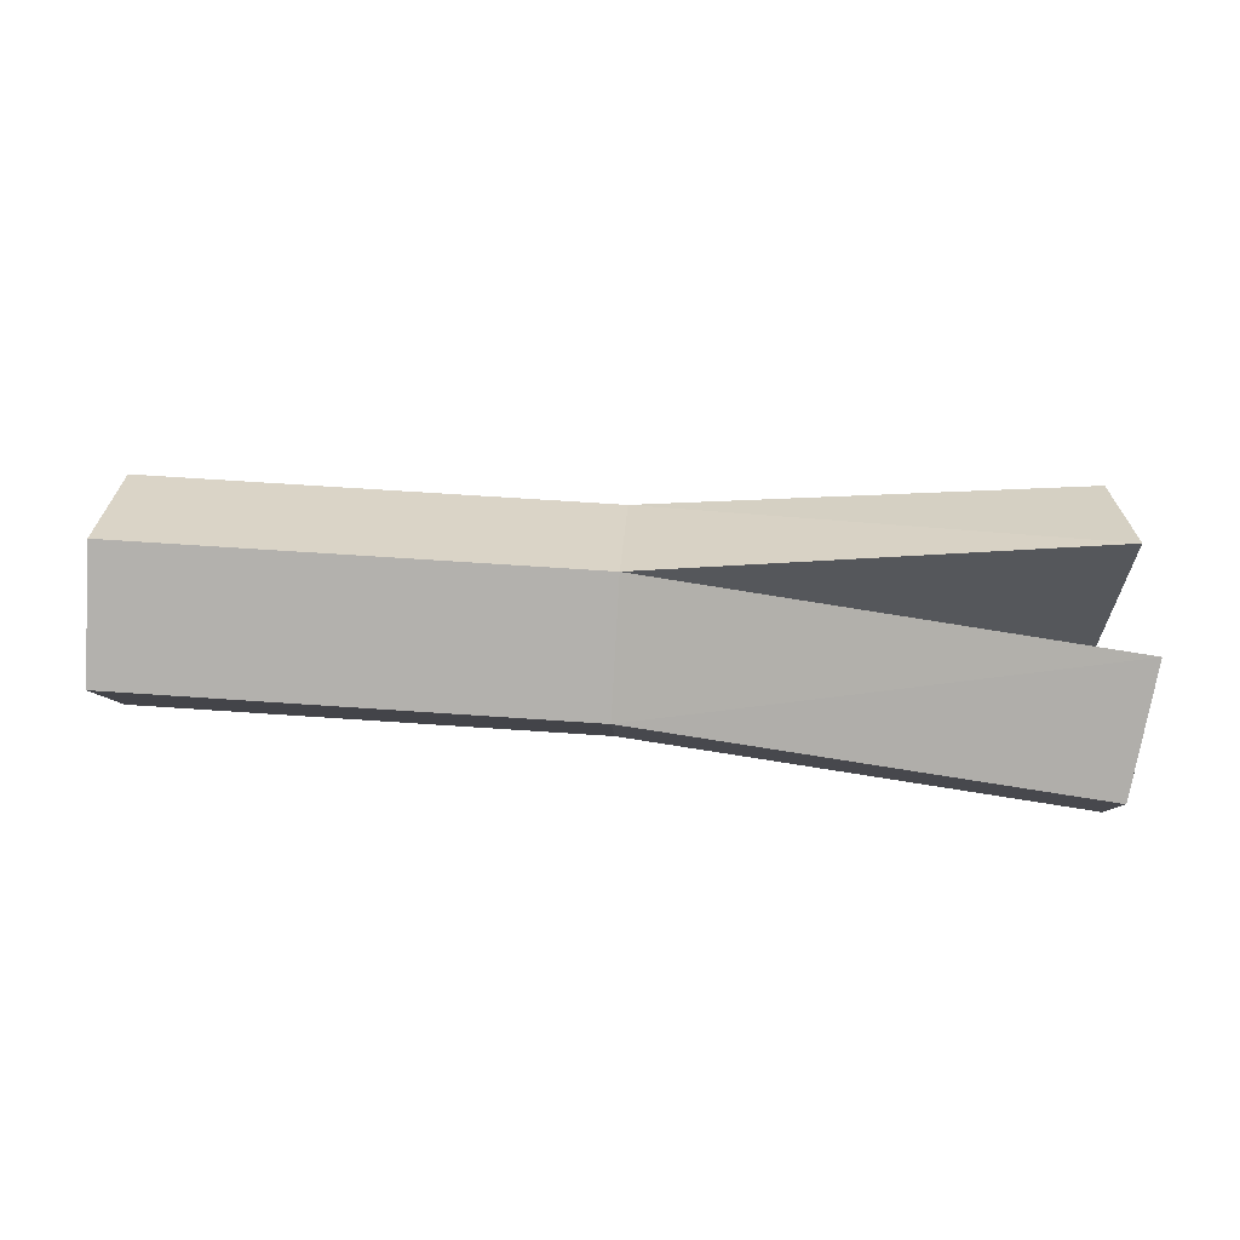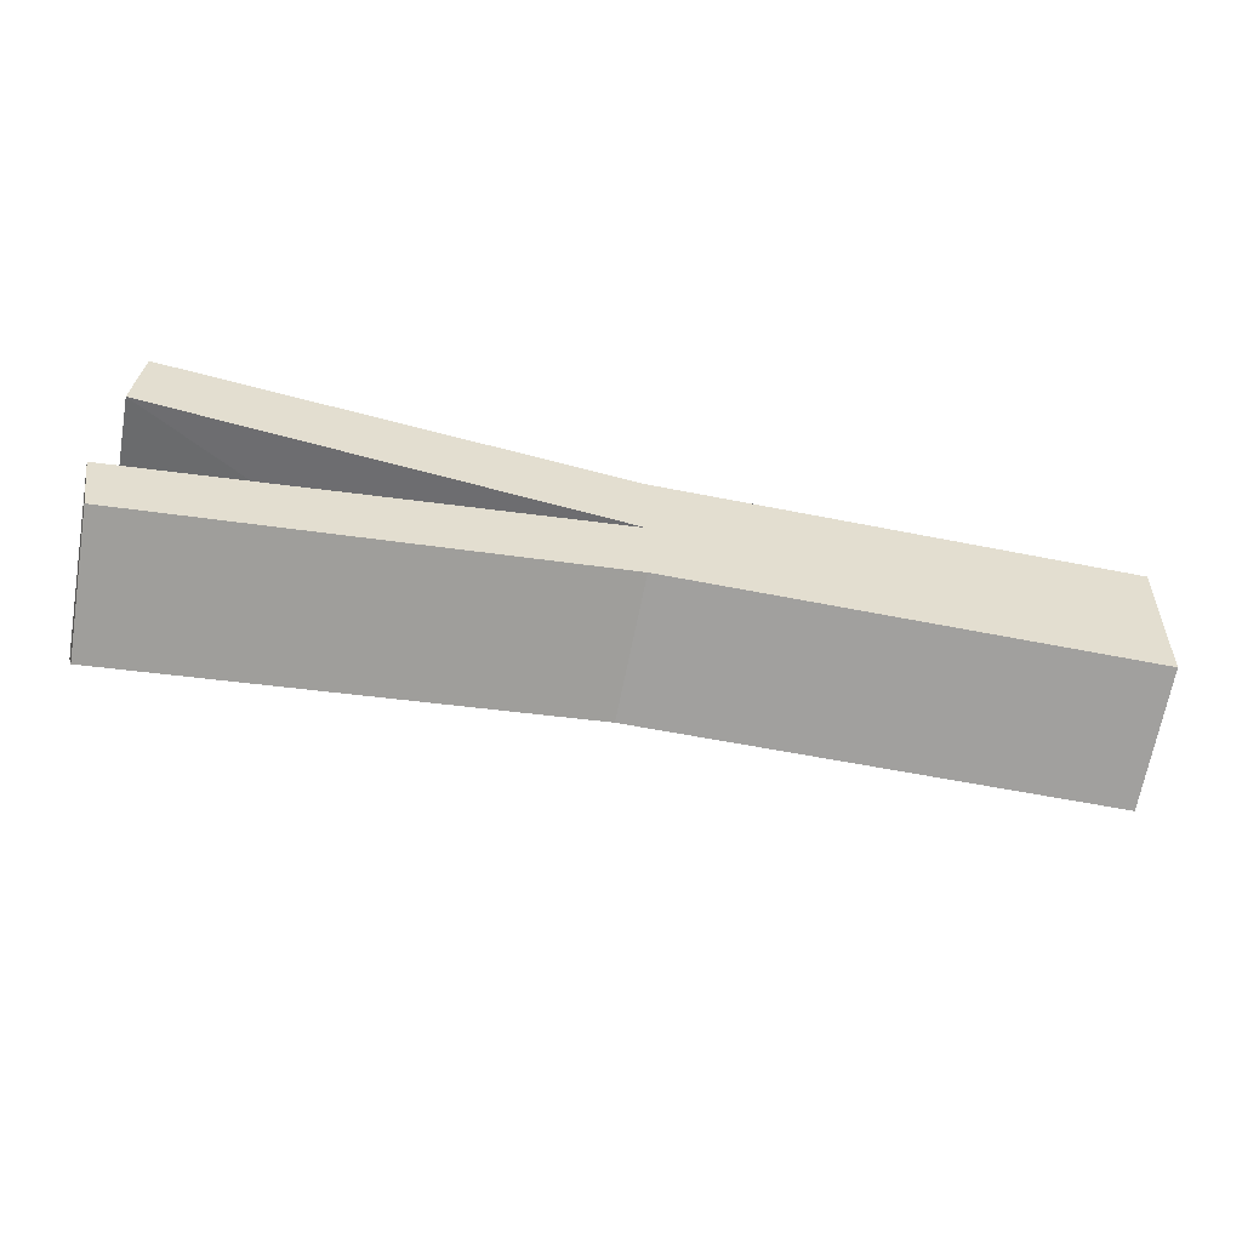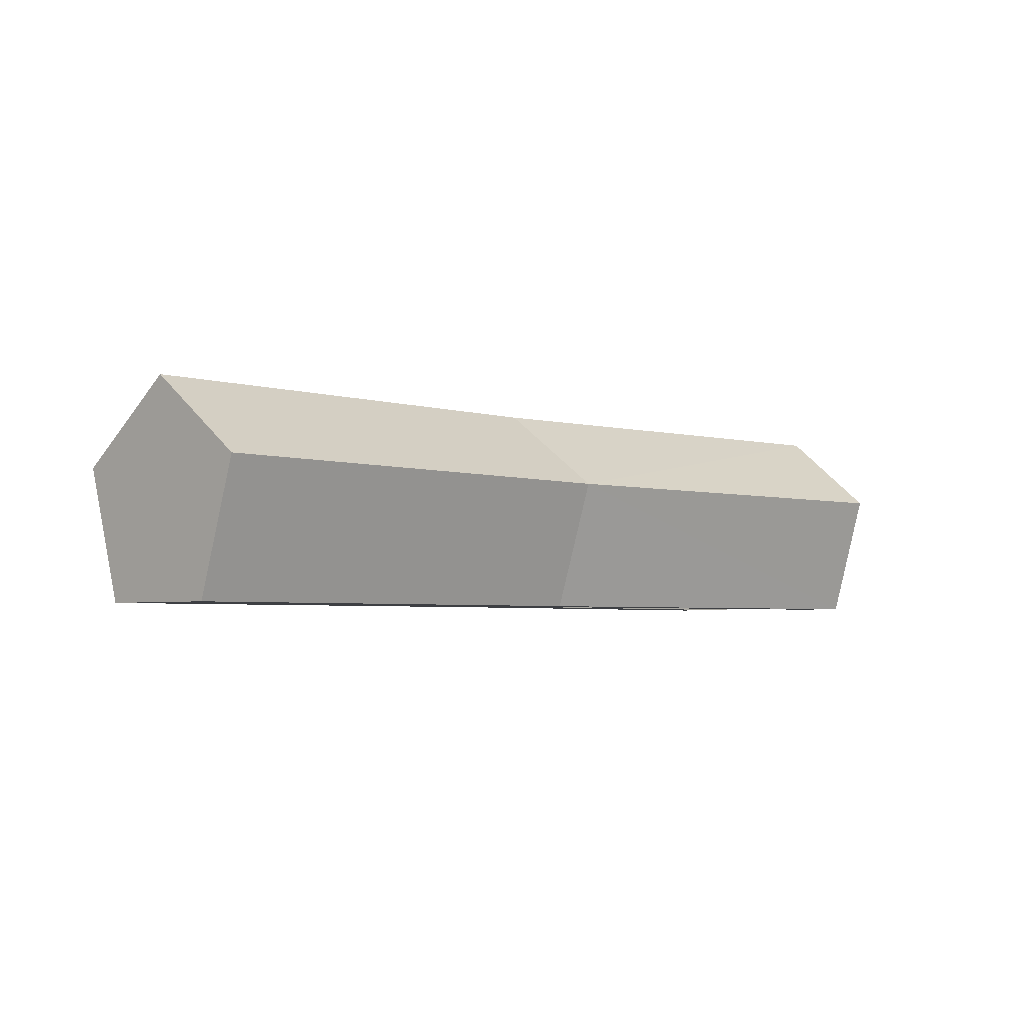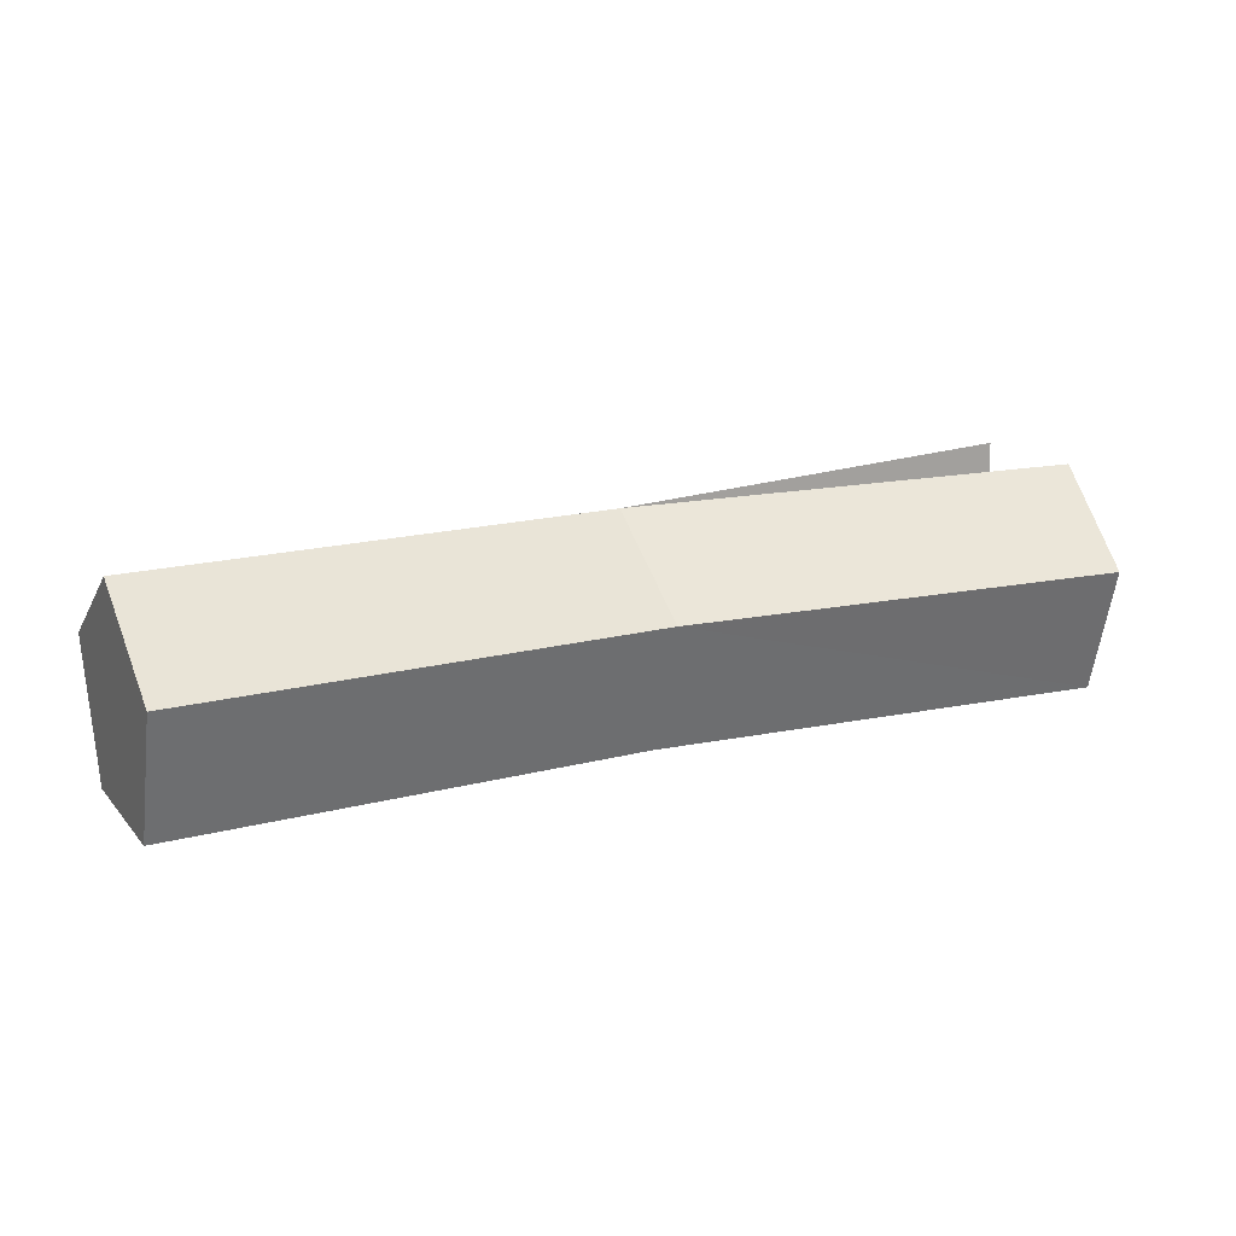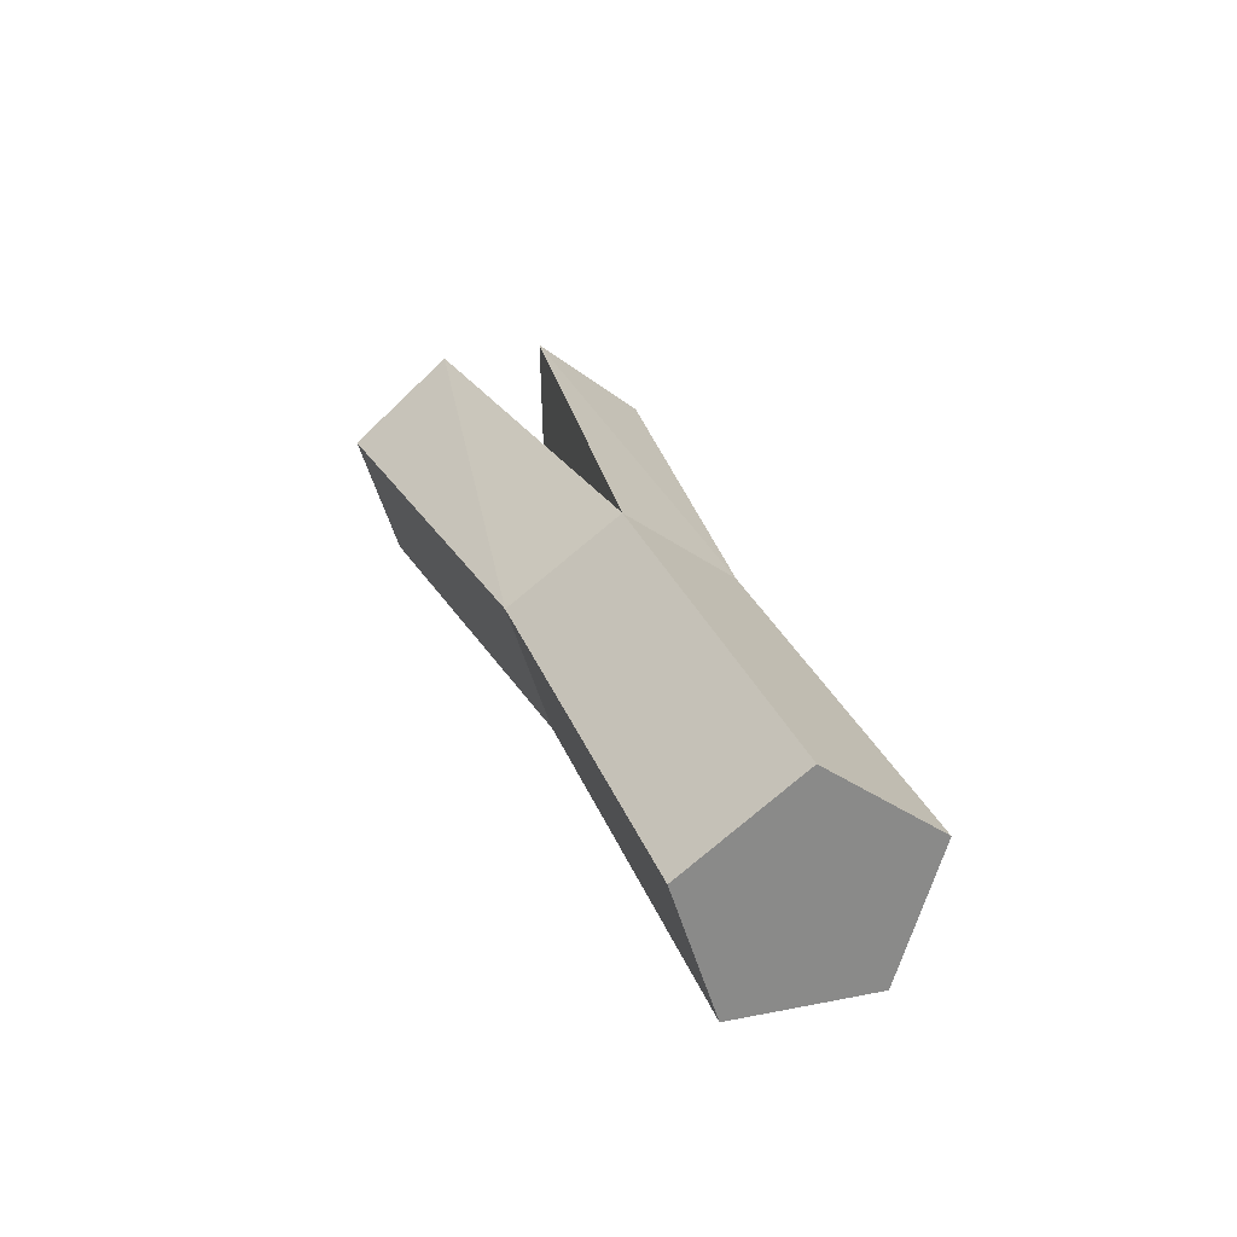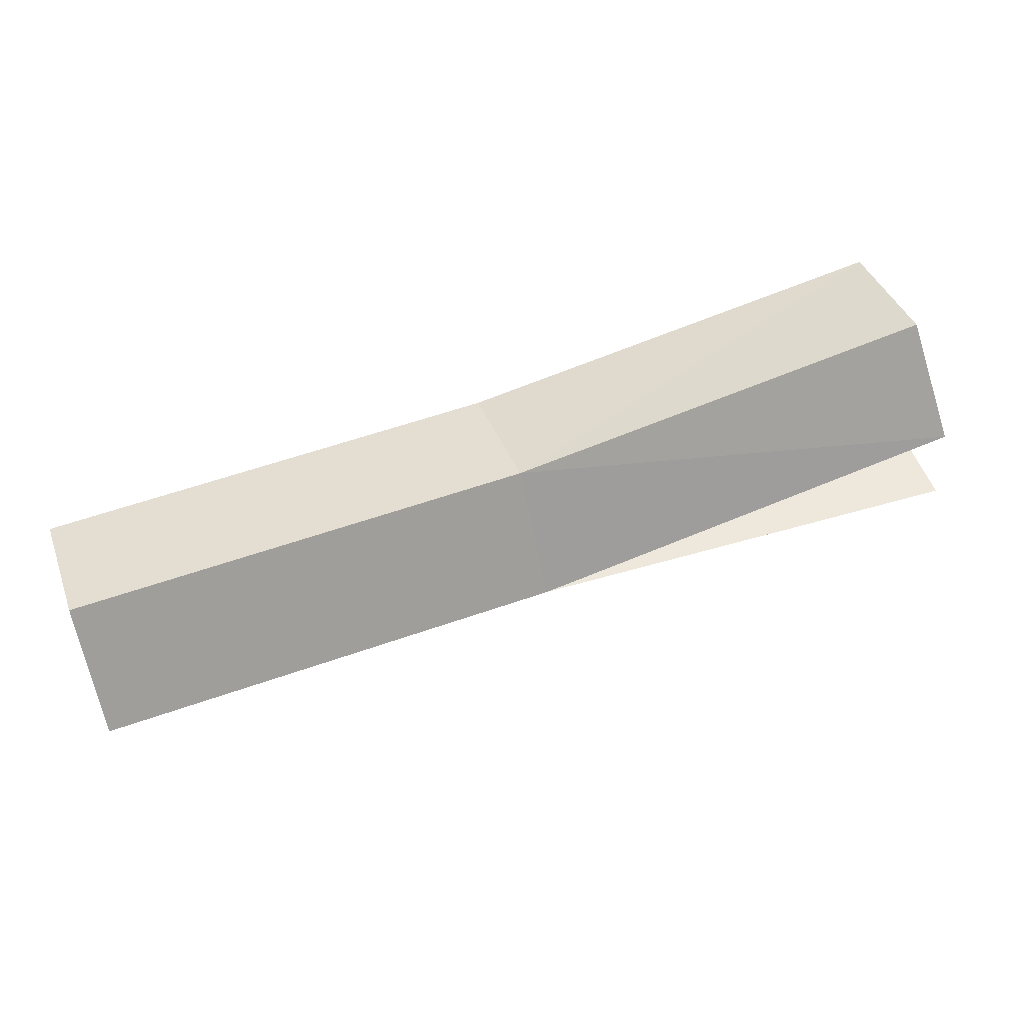
<metadata>
{"format":"obj","ext":"obj","renderer":"f3d","projection":"perspective","resolution":1024,"background":"white","views":[{"elev":64.4,"azim":-176.0,"up":"+Y"},{"elev":-53.9,"azim":-12.3,"up":"+Z"},{"elev":-3.8,"azim":134.3,"up":"+Y"},{"elev":17.8,"azim":152.9,"up":"+Y"},{"elev":26.2,"azim":73.0,"up":"+Y"},{"elev":56.4,"azim":159.7,"up":"+Z"}]}
</metadata>
<code>
g Birch_Firewood_03
v -0.2728 -3e-06 -0.0673
v -0.2689 0.07761 -0.09222
v -0.2711 0.1256 0.0359
v -0.263 0.07762 0.0969
v -0.2663 2e-06 0.07191
v 0.2812 -3e-06 -0.04064
v 0.2812 0.07761 -0.06587
v 0.2812 0.1256 0.000155
v 0.2812 0.07762 0.06618
v 0.2812 2e-06 0.04097
v -0.2715 -1e-06 0.0332
v 0.001157 2e-06 0.04097
v 0.001157 -3e-06 -0.04064
v 0.001157 0.1256 0.000155
v 0.001157 0.07762 0.06618
v 0.001157 0.07761 -0.06587
v 0.001157 -1e-06 -0.000617
v 0.2812 -0 0.001329
v -0.2789 0.1256 -0.02927
v -0.2784 -1e-06 -0.03195
f 6 17 13
f 9 14 15
f 7 13 16
f 10 15 12
f 8 16 14
f 2 20 19
f 9 18 8
f 7 18 6
f 11 4 3
f 19 16 2
f 5 15 4
f 16 1 2
f 15 3 4
f 13 20 1
f 20 14 19
f 11 12 5
f 18 12 17
f 11 14 17
f 6 18 17
f 9 8 14
f 7 6 13
f 10 9 15
f 8 7 16
f 2 1 20
f 9 10 18
f 7 8 18
f 11 5 4
f 19 14 16
f 5 12 15
f 16 13 1
f 15 14 3
f 13 17 20
f 20 17 14
f 11 17 12
f 18 10 12
f 11 3 14

</code>
